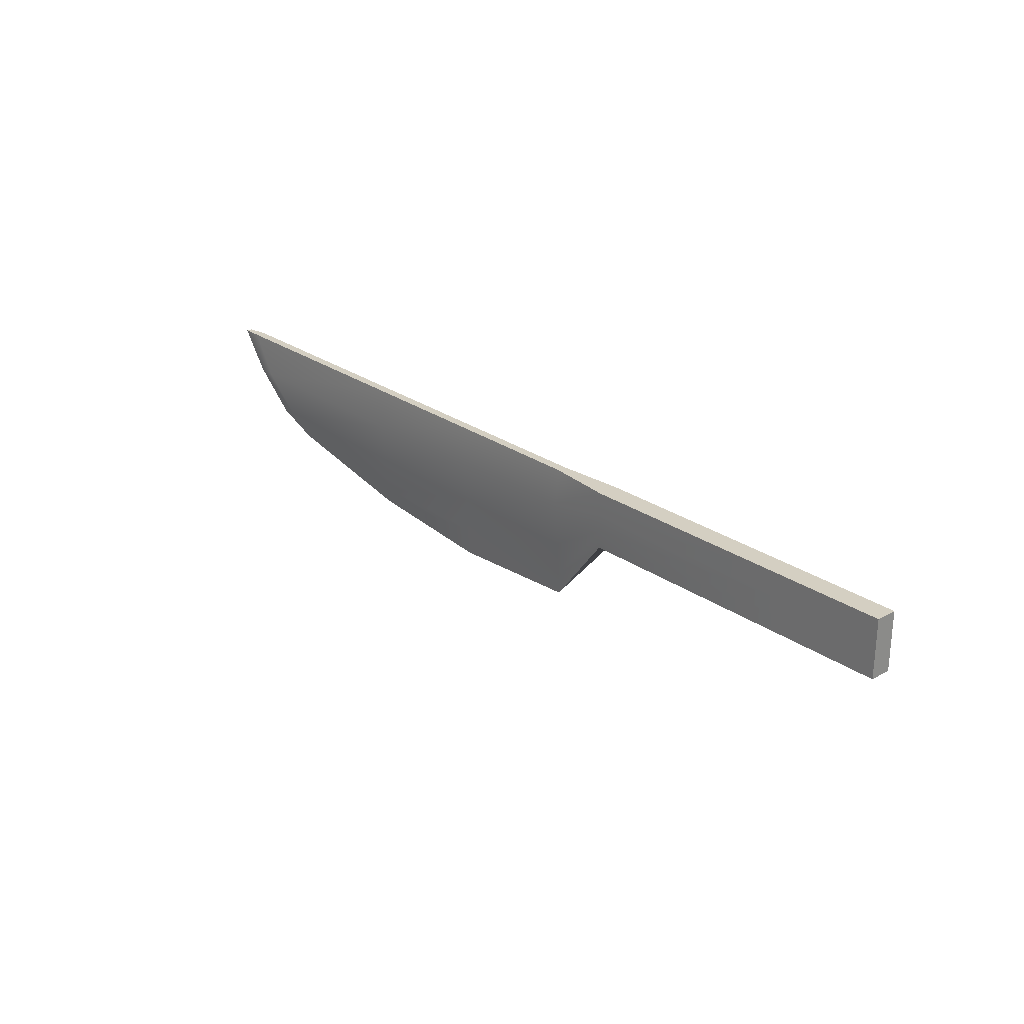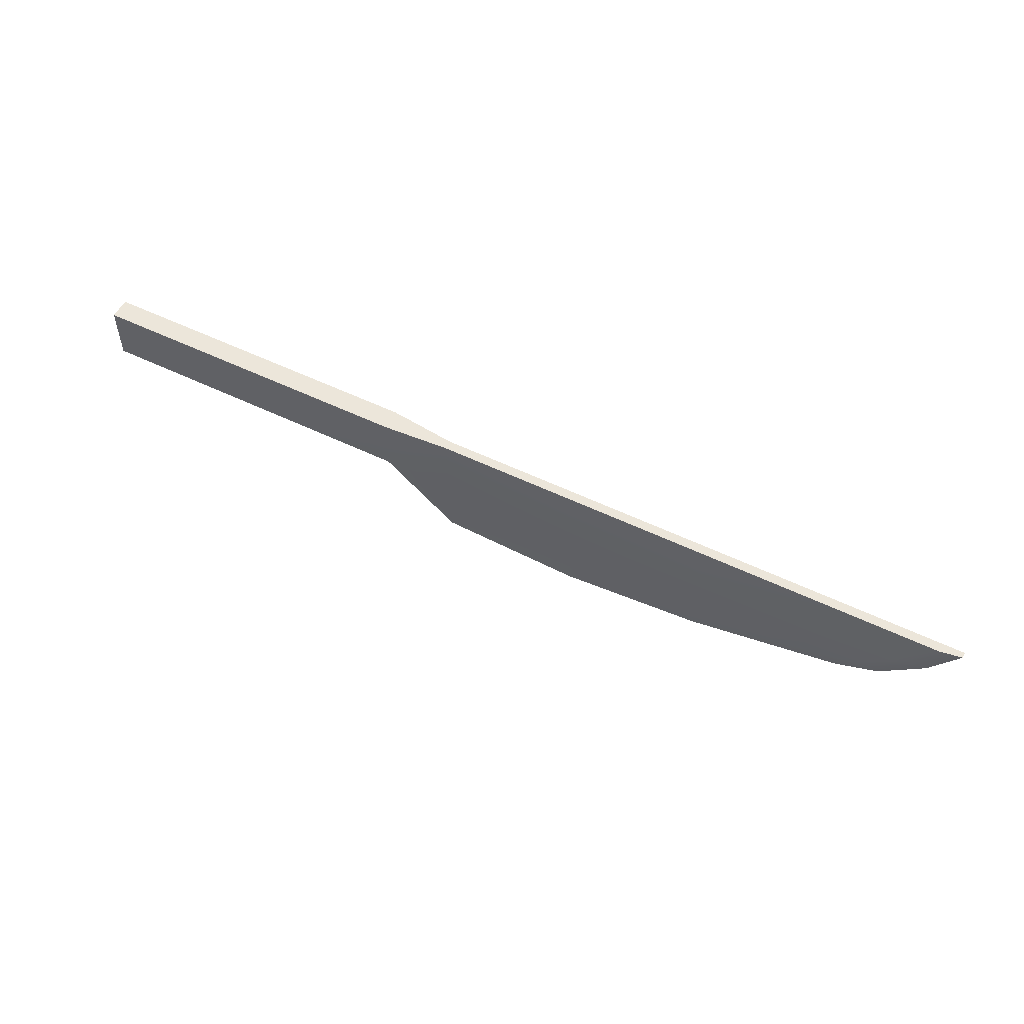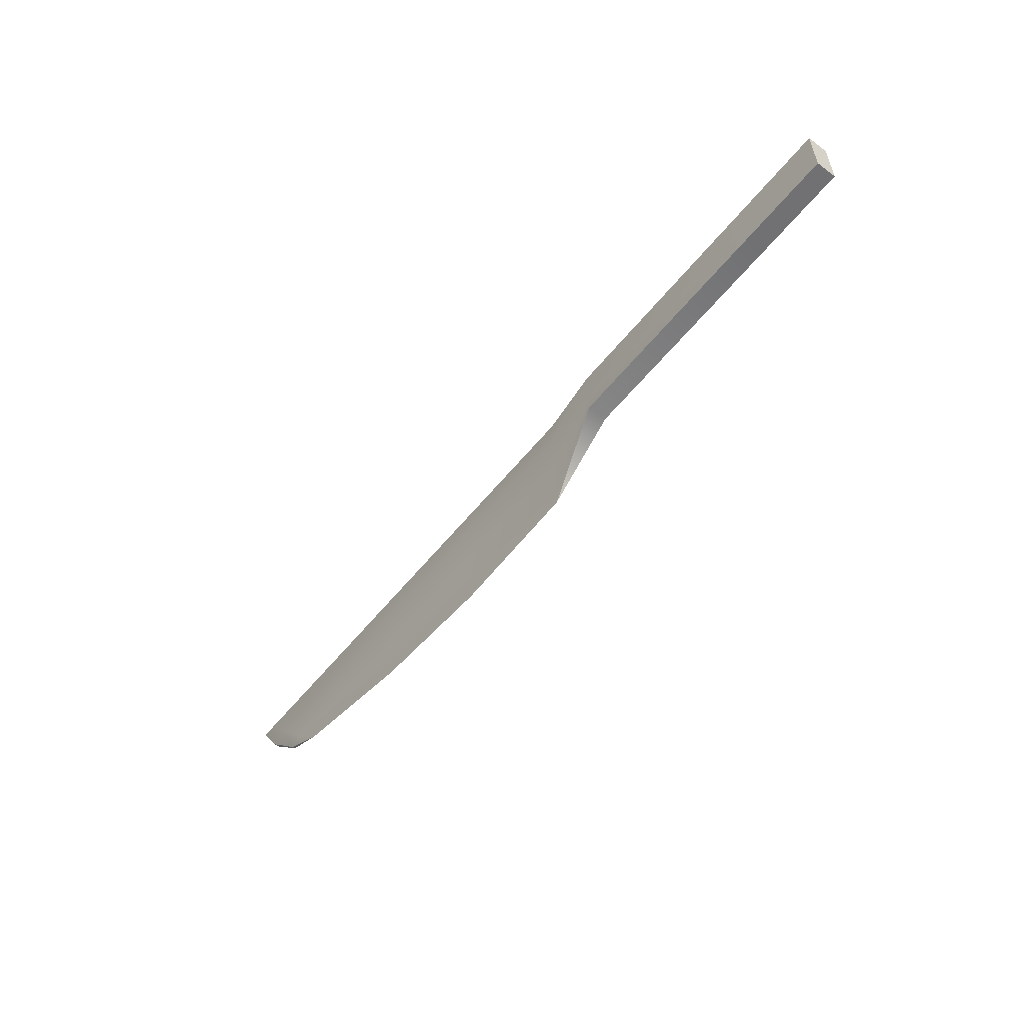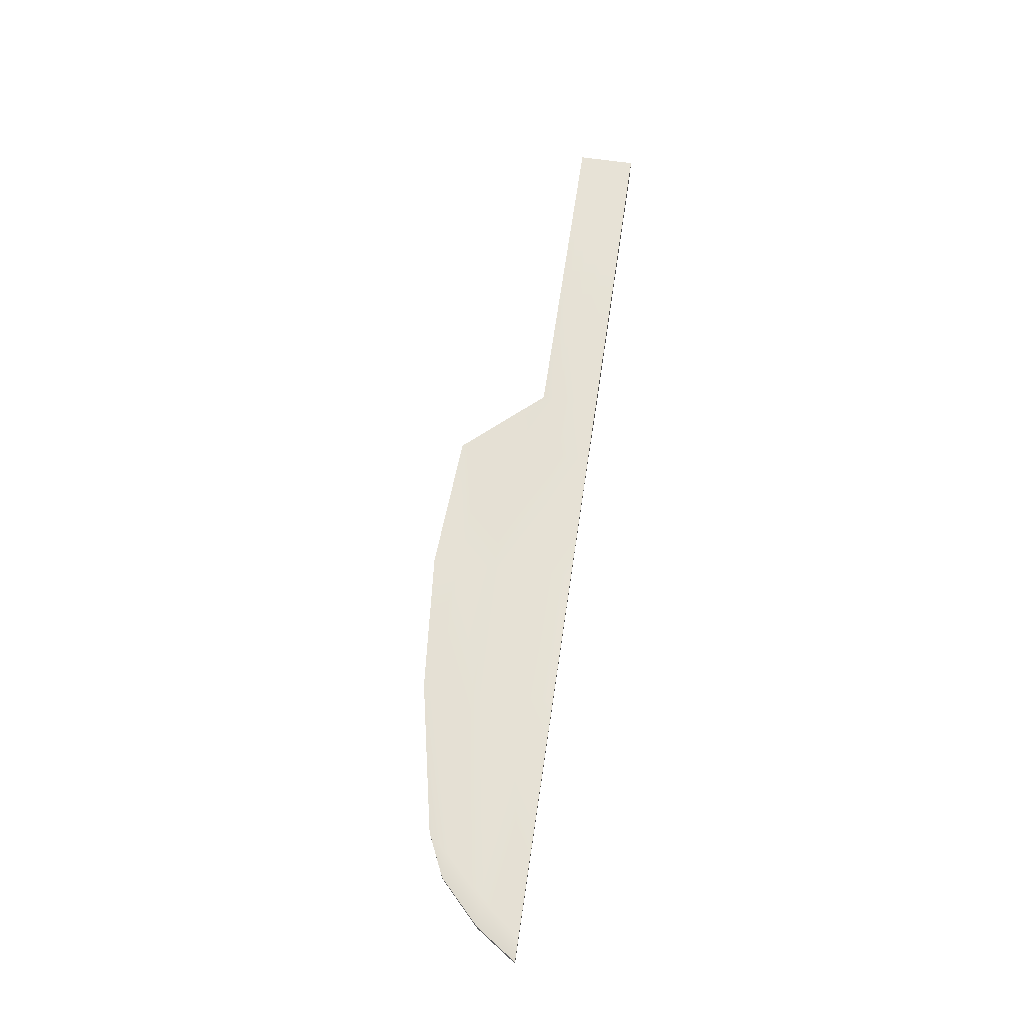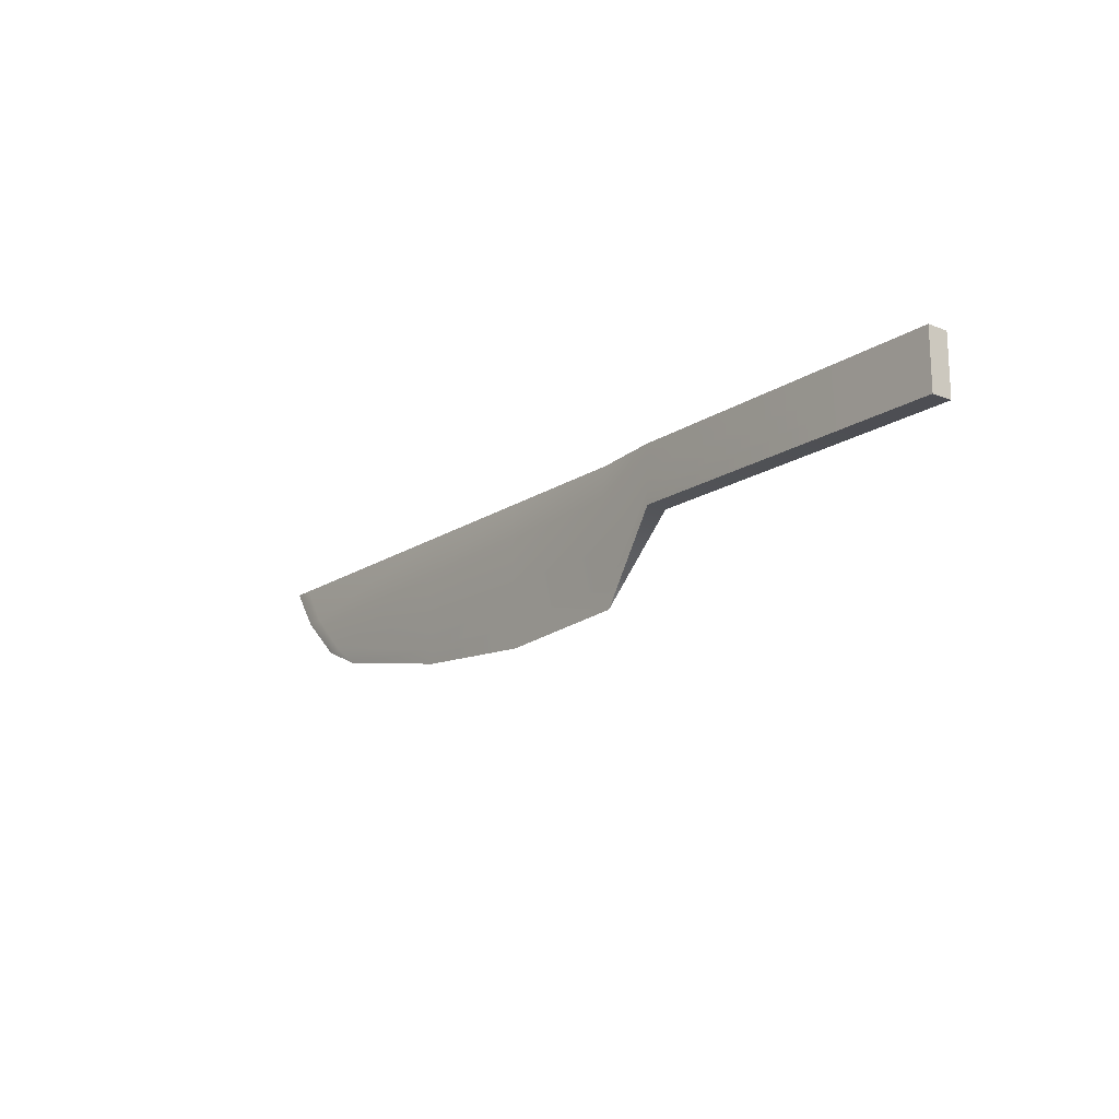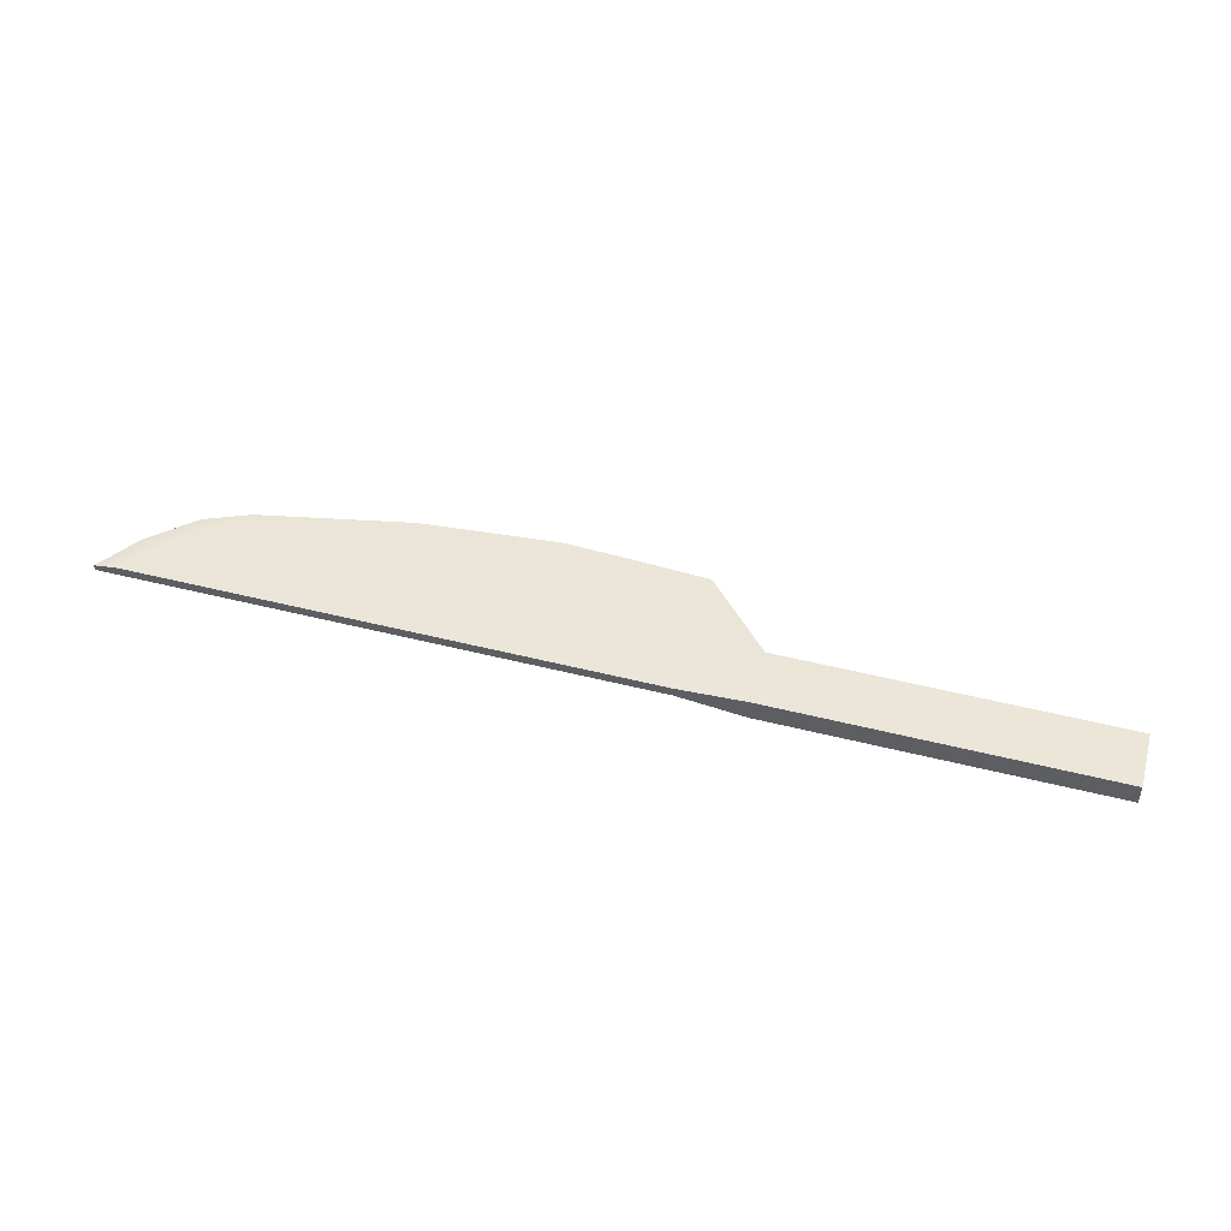
<metadata>
{"format":"obj","ext":"obj","renderer":"f3d","projection":"perspective","resolution":1024,"background":"white","views":[{"elev":25.5,"azim":-131.6,"up":"+Y"},{"elev":54.4,"azim":27.2,"up":"+Y"},{"elev":-55.3,"azim":-127.8,"up":"+Y"},{"elev":63.5,"azim":98.4,"up":"+Z"},{"elev":-17.4,"azim":-128.4,"up":"+Y"},{"elev":48.8,"azim":-164.3,"up":"+Z"}]}
</metadata>
<code>
v -38.55 15.02 0.8708
v -38.55 13.12 0.8708
v -30.55 13.12 0.8708
v -30.55 15.02 0.8708
v -38.55 11.7 0.8708
v -30.55 11.7 0.8708
v -30.55 10.8 0.8708
v -38.55 10.8 0.8708
v -38.55 10.27 0.8708
v -30.55 10.27 0.8708
v -11.35 13.12 0.8708
v -11.35 15.02 0.8708
v -11.35 11.7 0.8708
v -11.35 10.8 0.8708
v -11.35 10.27 0.8708
v -5.842 12.04 0.4913
v -5.842 15 0.5272
v -5.842 8.333 0.2539
v -5.842 5.451 0.0887
v -5.842 3.725 0
v 5.639 15 0.5272
v 5.639 11.85 0.4913
v 17.12 11.67 0.4913
v 17.12 15 0.5272
v 5.639 8.333 0.2539
v 17.12 8.333 0.2539
v 17.12 5.375 0.0887
v 5.639 5.413 0.0887
v 5.639 3.117 0
v 17.12 4.161 0
v 34.08 11.67 0.4913
v 36.88 15 0.5272
v 30.95 8.333 0.2539
v 29.45 6.726 0
v 32.94 8.333 0.1179
v 38.67 15 0.24
v 36.4 11.67 0.224
v 36.4 11.67 -0.224
v 38.67 15 -0.24
v 32.94 8.333 -0.1179
v 36.97 15 -0.24
v 34.5 11.67 -0.5112
v 17.12 11.67 -0.5112
v 17.12 15 -0.24
v 31.38 8.333 -0.2738
v 17.12 8.333 -0.2738
v 5.639 11.9 -0.5112
v 5.639 15 -0.24
v 5.639 8.333 -0.2738
v 5.639 5.413 -0.1086
v 17.12 5.375 -0.1086
v -5.842 15 -0.24
v -5.842 12.14 -0.5112
v -11.35 13.12 -0.8708
v -11.35 15.02 -0.8708
v -5.842 8.333 -0.2738
v -11.35 11.7 -0.8708
v -11.35 10.8 -0.8708
v -5.842 5.451 -0.1086
v -11.35 10.27 -0.8708
v -30.55 13.12 -0.8708
v -30.55 15.02 -0.8708
v -30.55 11.7 -0.8708
v -30.55 10.8 -0.8708
v -30.55 10.27 -0.8708
v -38.55 13.12 -0.8708
v -38.55 15.02 -0.8708
v -38.55 11.7 -0.8708
v -38.55 10.8 -0.8708
v -38.55 10.27 -0.8708
g pCube1
f 4 1 2
f 2 3 4
f 3 2 5
f 5 6 3
f 10 7 8
f 8 9 10
f 12 4 3
f 3 11 12
f 11 3 6
f 6 13 11
f 15 14 7
f 7 10 15
f 17 12 11
f 11 16 17
f 16 11 13
f 13 18 16
f 20 19 14
f 14 15 20
f 24 21 22
f 22 23 24
f 23 22 25
f 25 26 23
f 30 27 28
f 28 29 30
f 32 24 23
f 23 31 32
f 31 23 26
f 26 33 31
f 33 34 35
f 39 36 37
f 37 38 39
f 38 37 35
f 35 40 38
f 34 40 35
f 44 41 42
f 42 43 44
f 43 42 45
f 45 46 43
f 40 34 45
f 48 44 43
f 43 47 48
f 47 43 46
f 46 49 47
f 30 29 50
f 50 51 30
f 55 52 53
f 53 54 55
f 54 53 56
f 56 57 54
f 60 58 59
f 59 20 60
f 62 55 54
f 54 61 62
f 61 54 57
f 57 63 61
f 65 64 58
f 58 60 65
f 67 62 61
f 61 66 67
f 66 61 63
f 63 68 66
f 70 69 64
f 64 65 70
f 1 67 66
f 66 2 1
f 2 66 68
f 68 5 2
f 9 8 69
f 69 70 9
f 10 9 70
f 70 65 10
f 15 10 65
f 65 60 15
f 15 60 20
f 62 67 1
f 1 4 62
f 55 62 4
f 4 12 55
f 52 55 12
f 12 17 52
f 44 48 21
f 21 24 44
f 41 44 24
f 24 32 41
f 5 68 69
f 69 8 5
f 68 63 64
f 64 69 68
f 63 57 58
f 58 64 63
f 57 56 59
f 59 58 57
f 49 46 51
f 51 50 49
f 45 51 46
f 26 27 33
f 26 25 28
f 28 27 26
f 18 13 14
f 14 19 18
f 13 6 7
f 7 14 13
f 6 5 8
f 8 7 6
f 37 31 33
f 33 35 37
f 36 32 31
f 31 37 36
f 39 41 32
f 32 36 39
f 41 39 38
f 38 42 41
f 42 38 40
f 40 45 42
f 21 17 16
f 16 22 21
f 22 16 18
f 18 25 22
f 25 18 19
f 19 28 25
f 20 29 28
f 28 19 20
f 20 59 50
f 50 29 20
f 56 49 50
f 50 59 56
f 53 47 49
f 49 56 53
f 52 48 47
f 47 53 52
f 48 52 17
f 17 21 48
f 33 27 30
f 30 34 33
f 51 45 34
f 34 30 51

</code>
